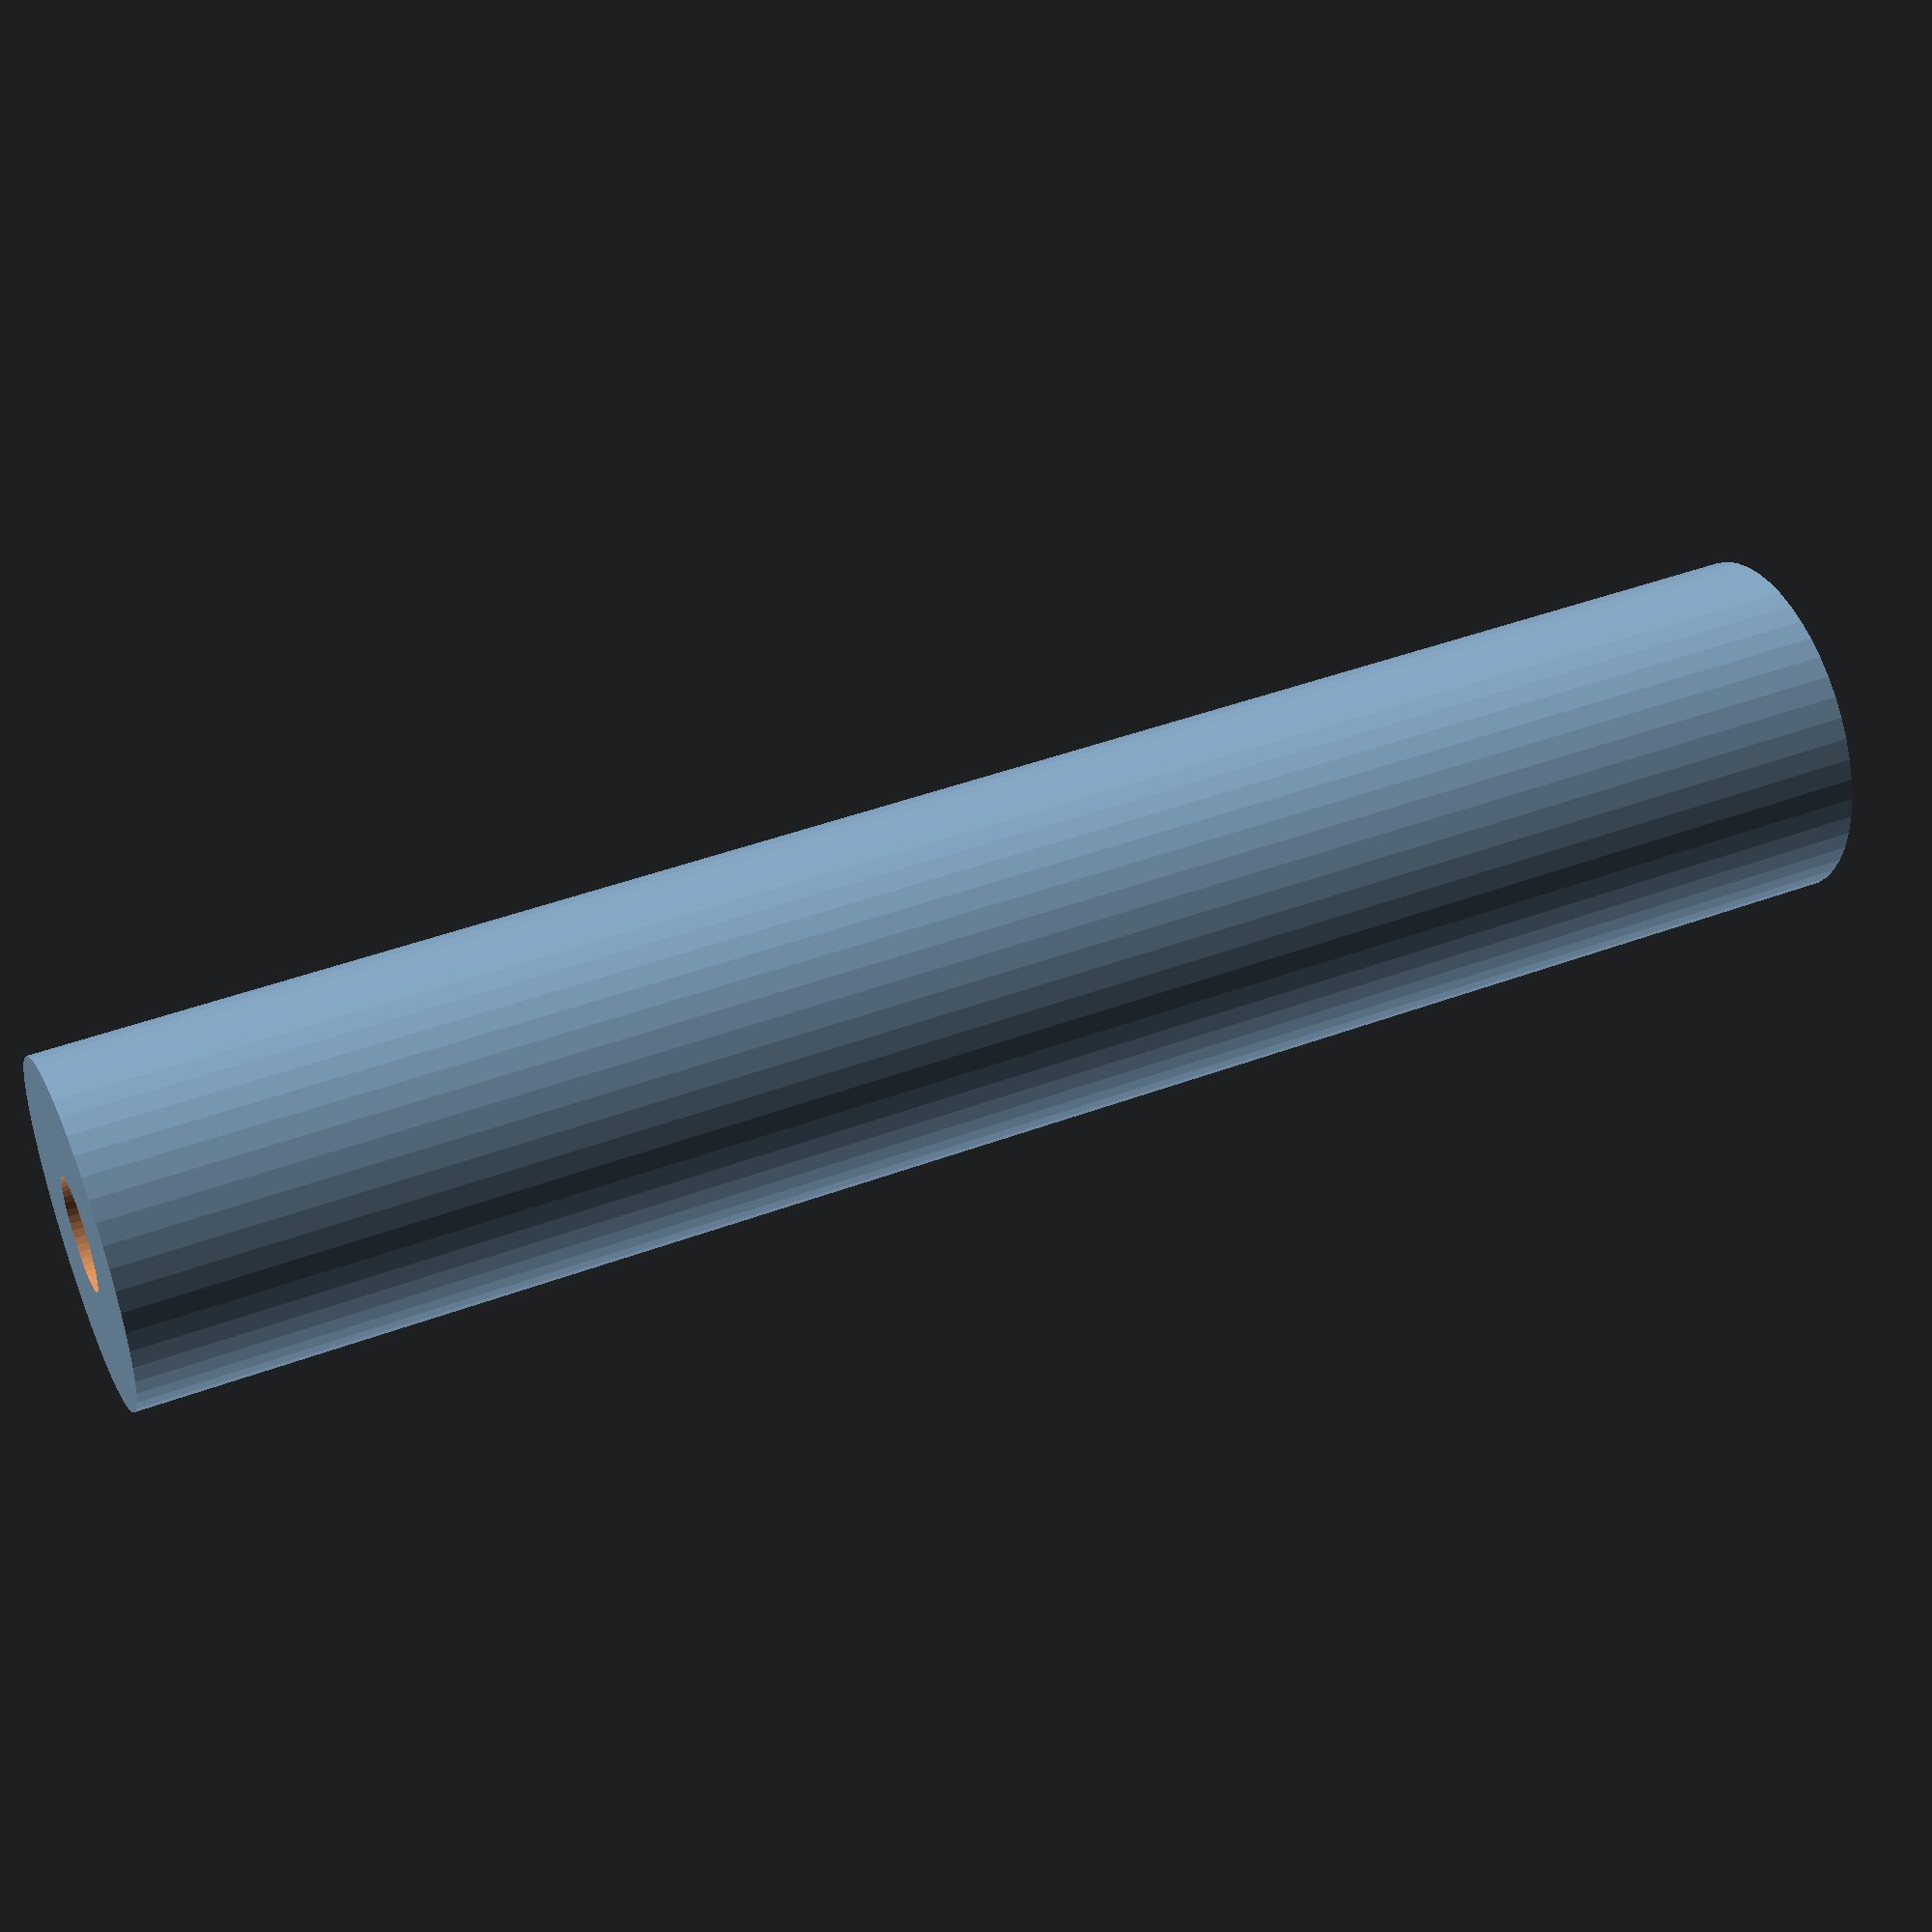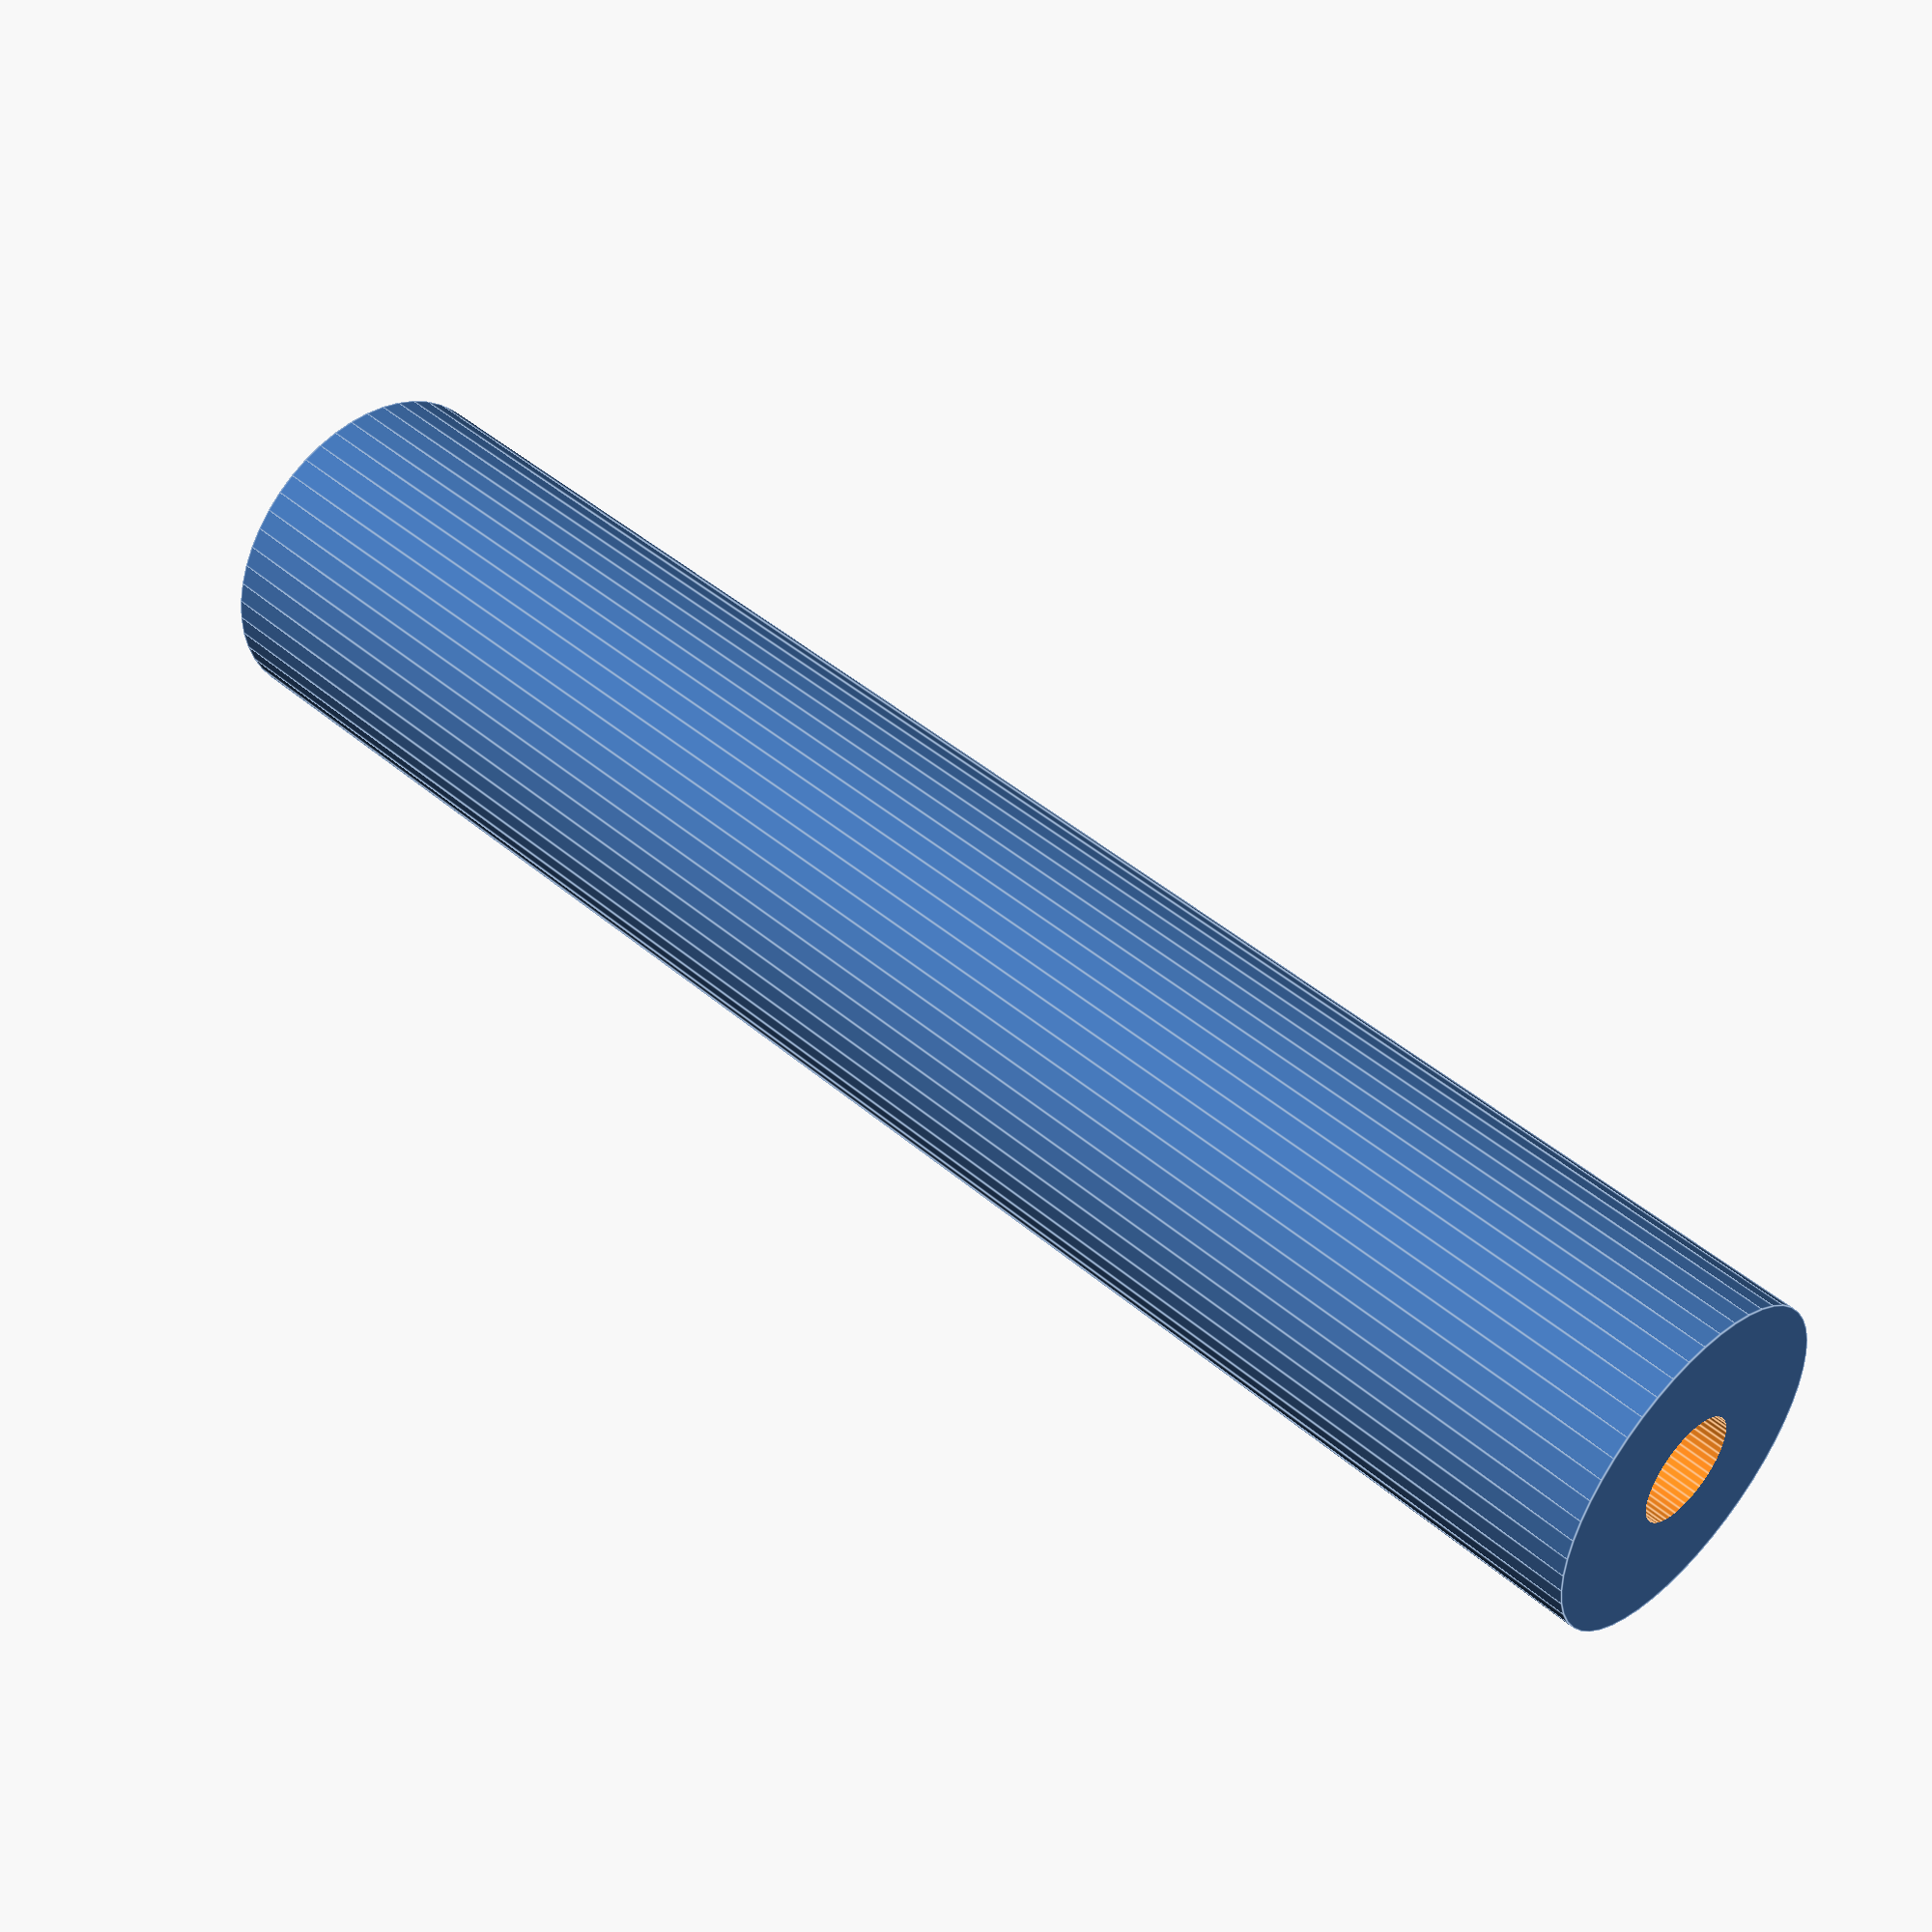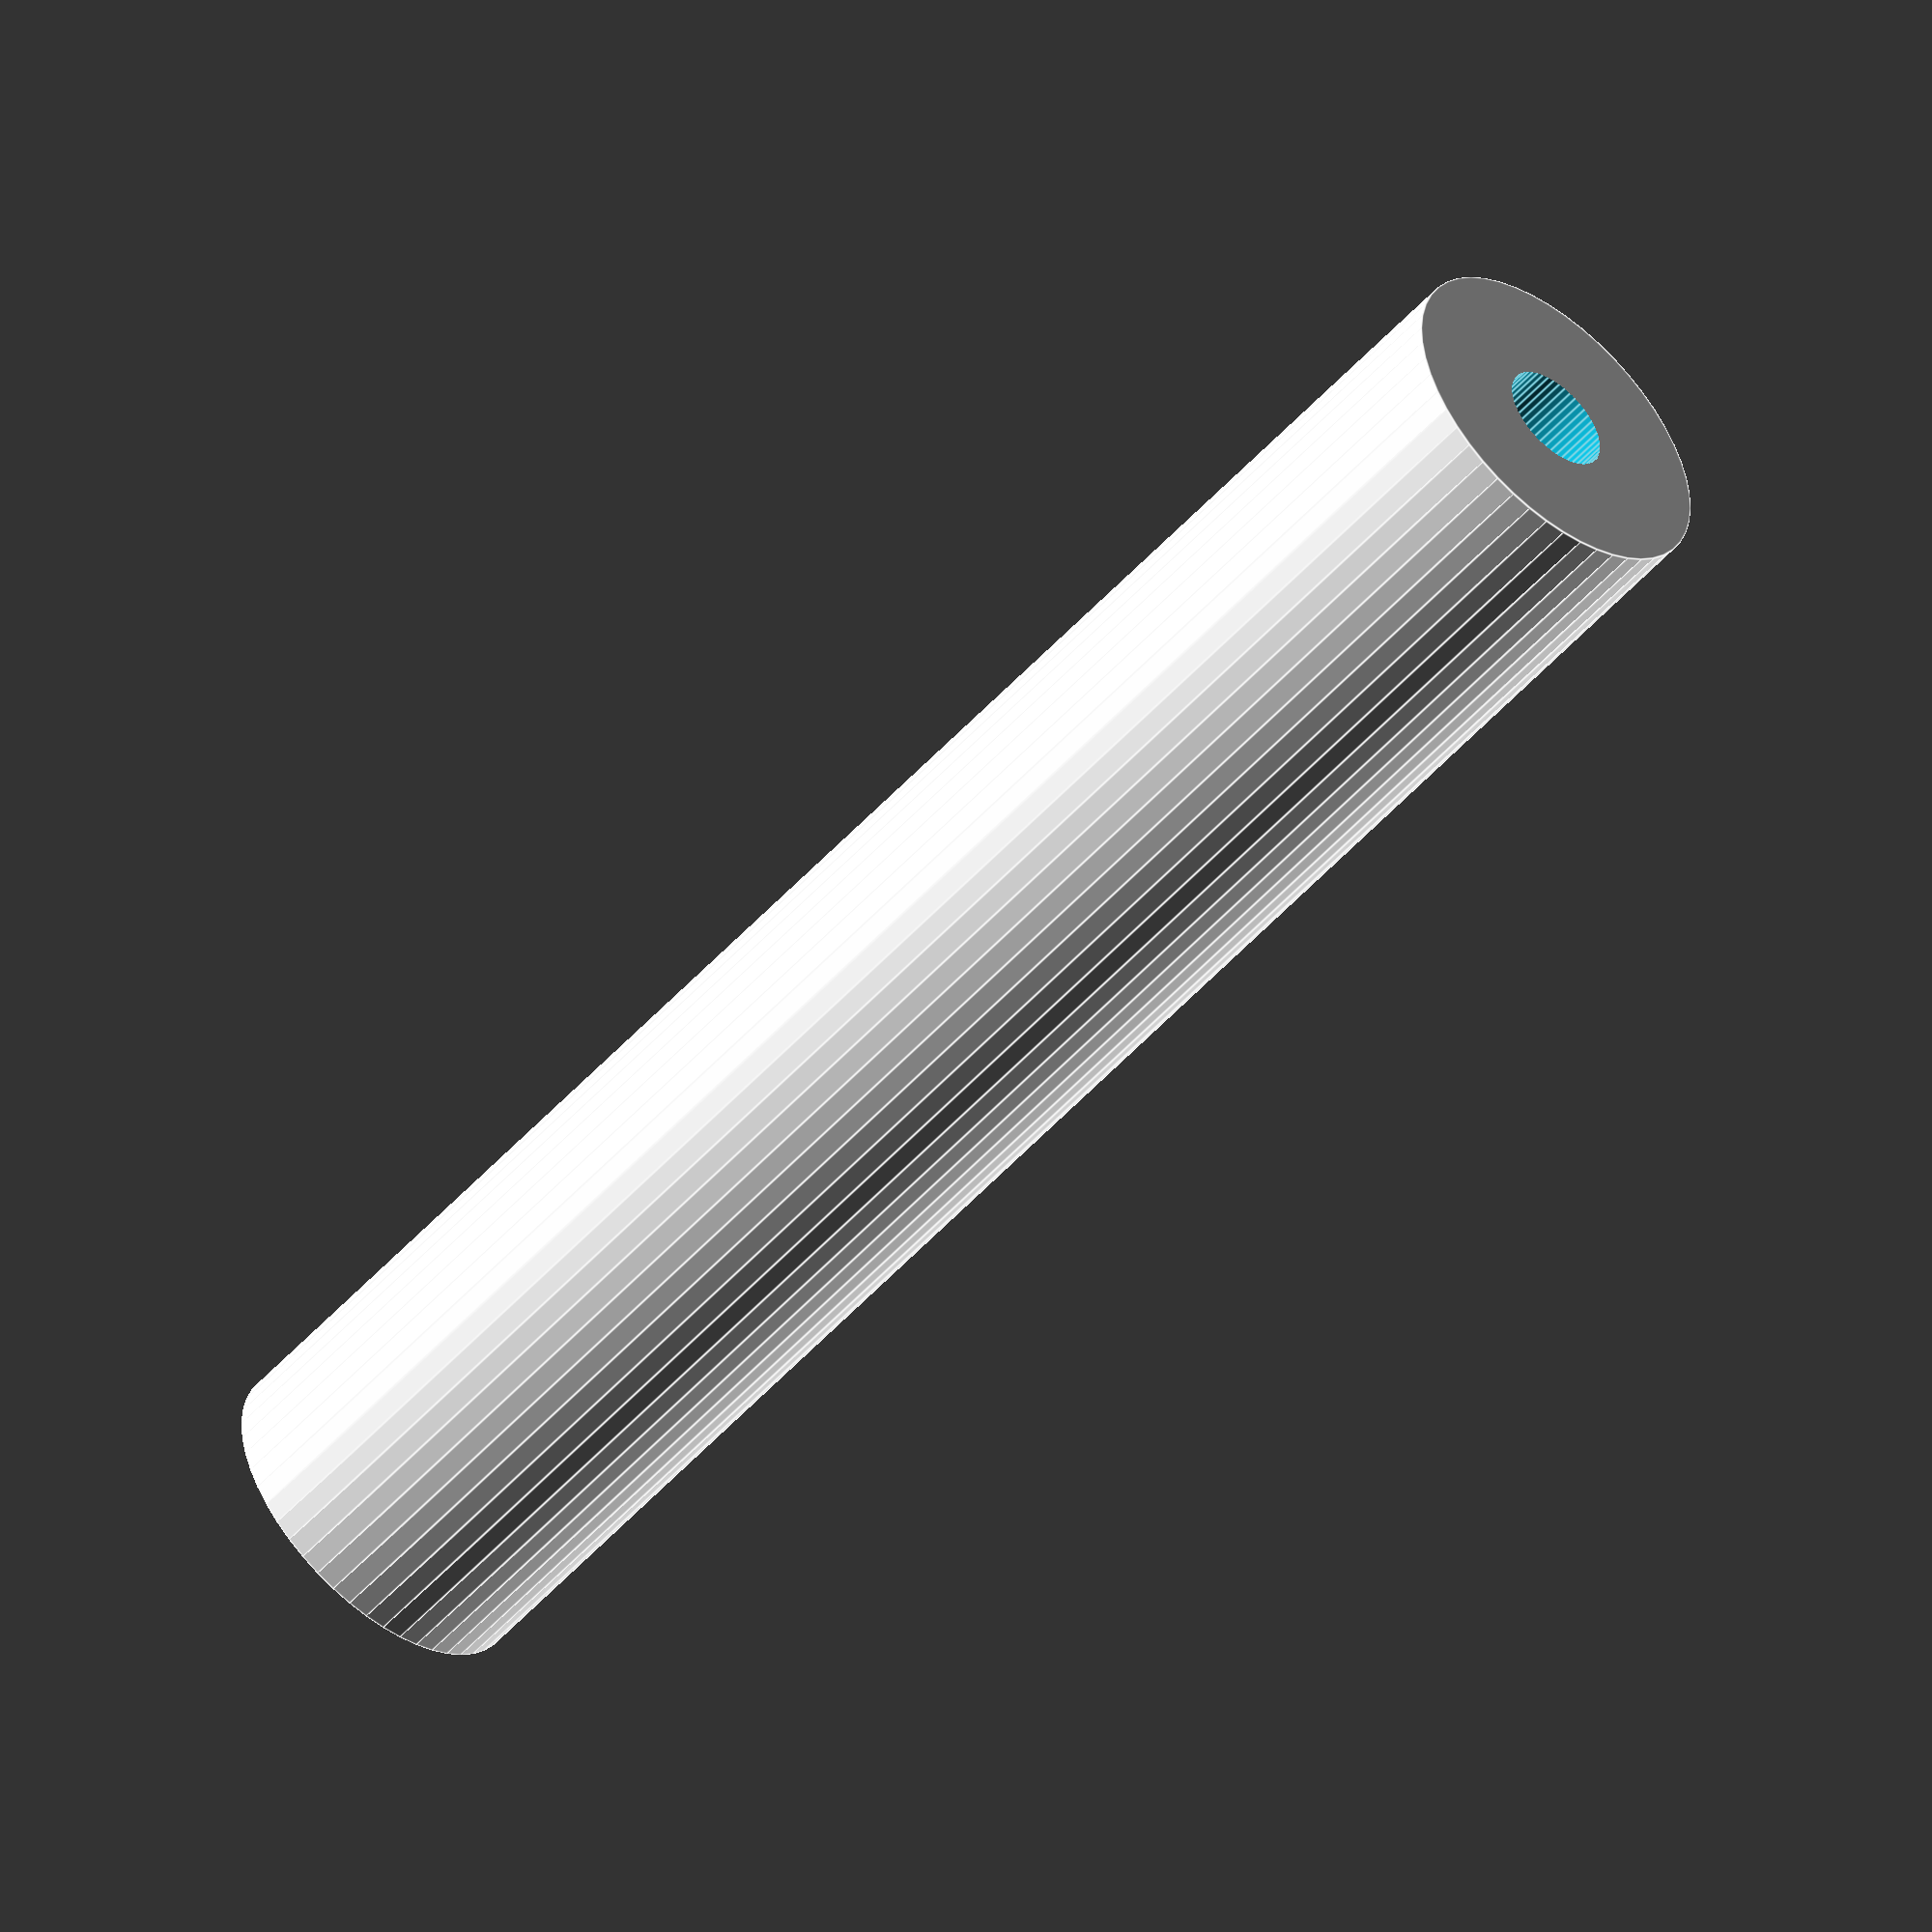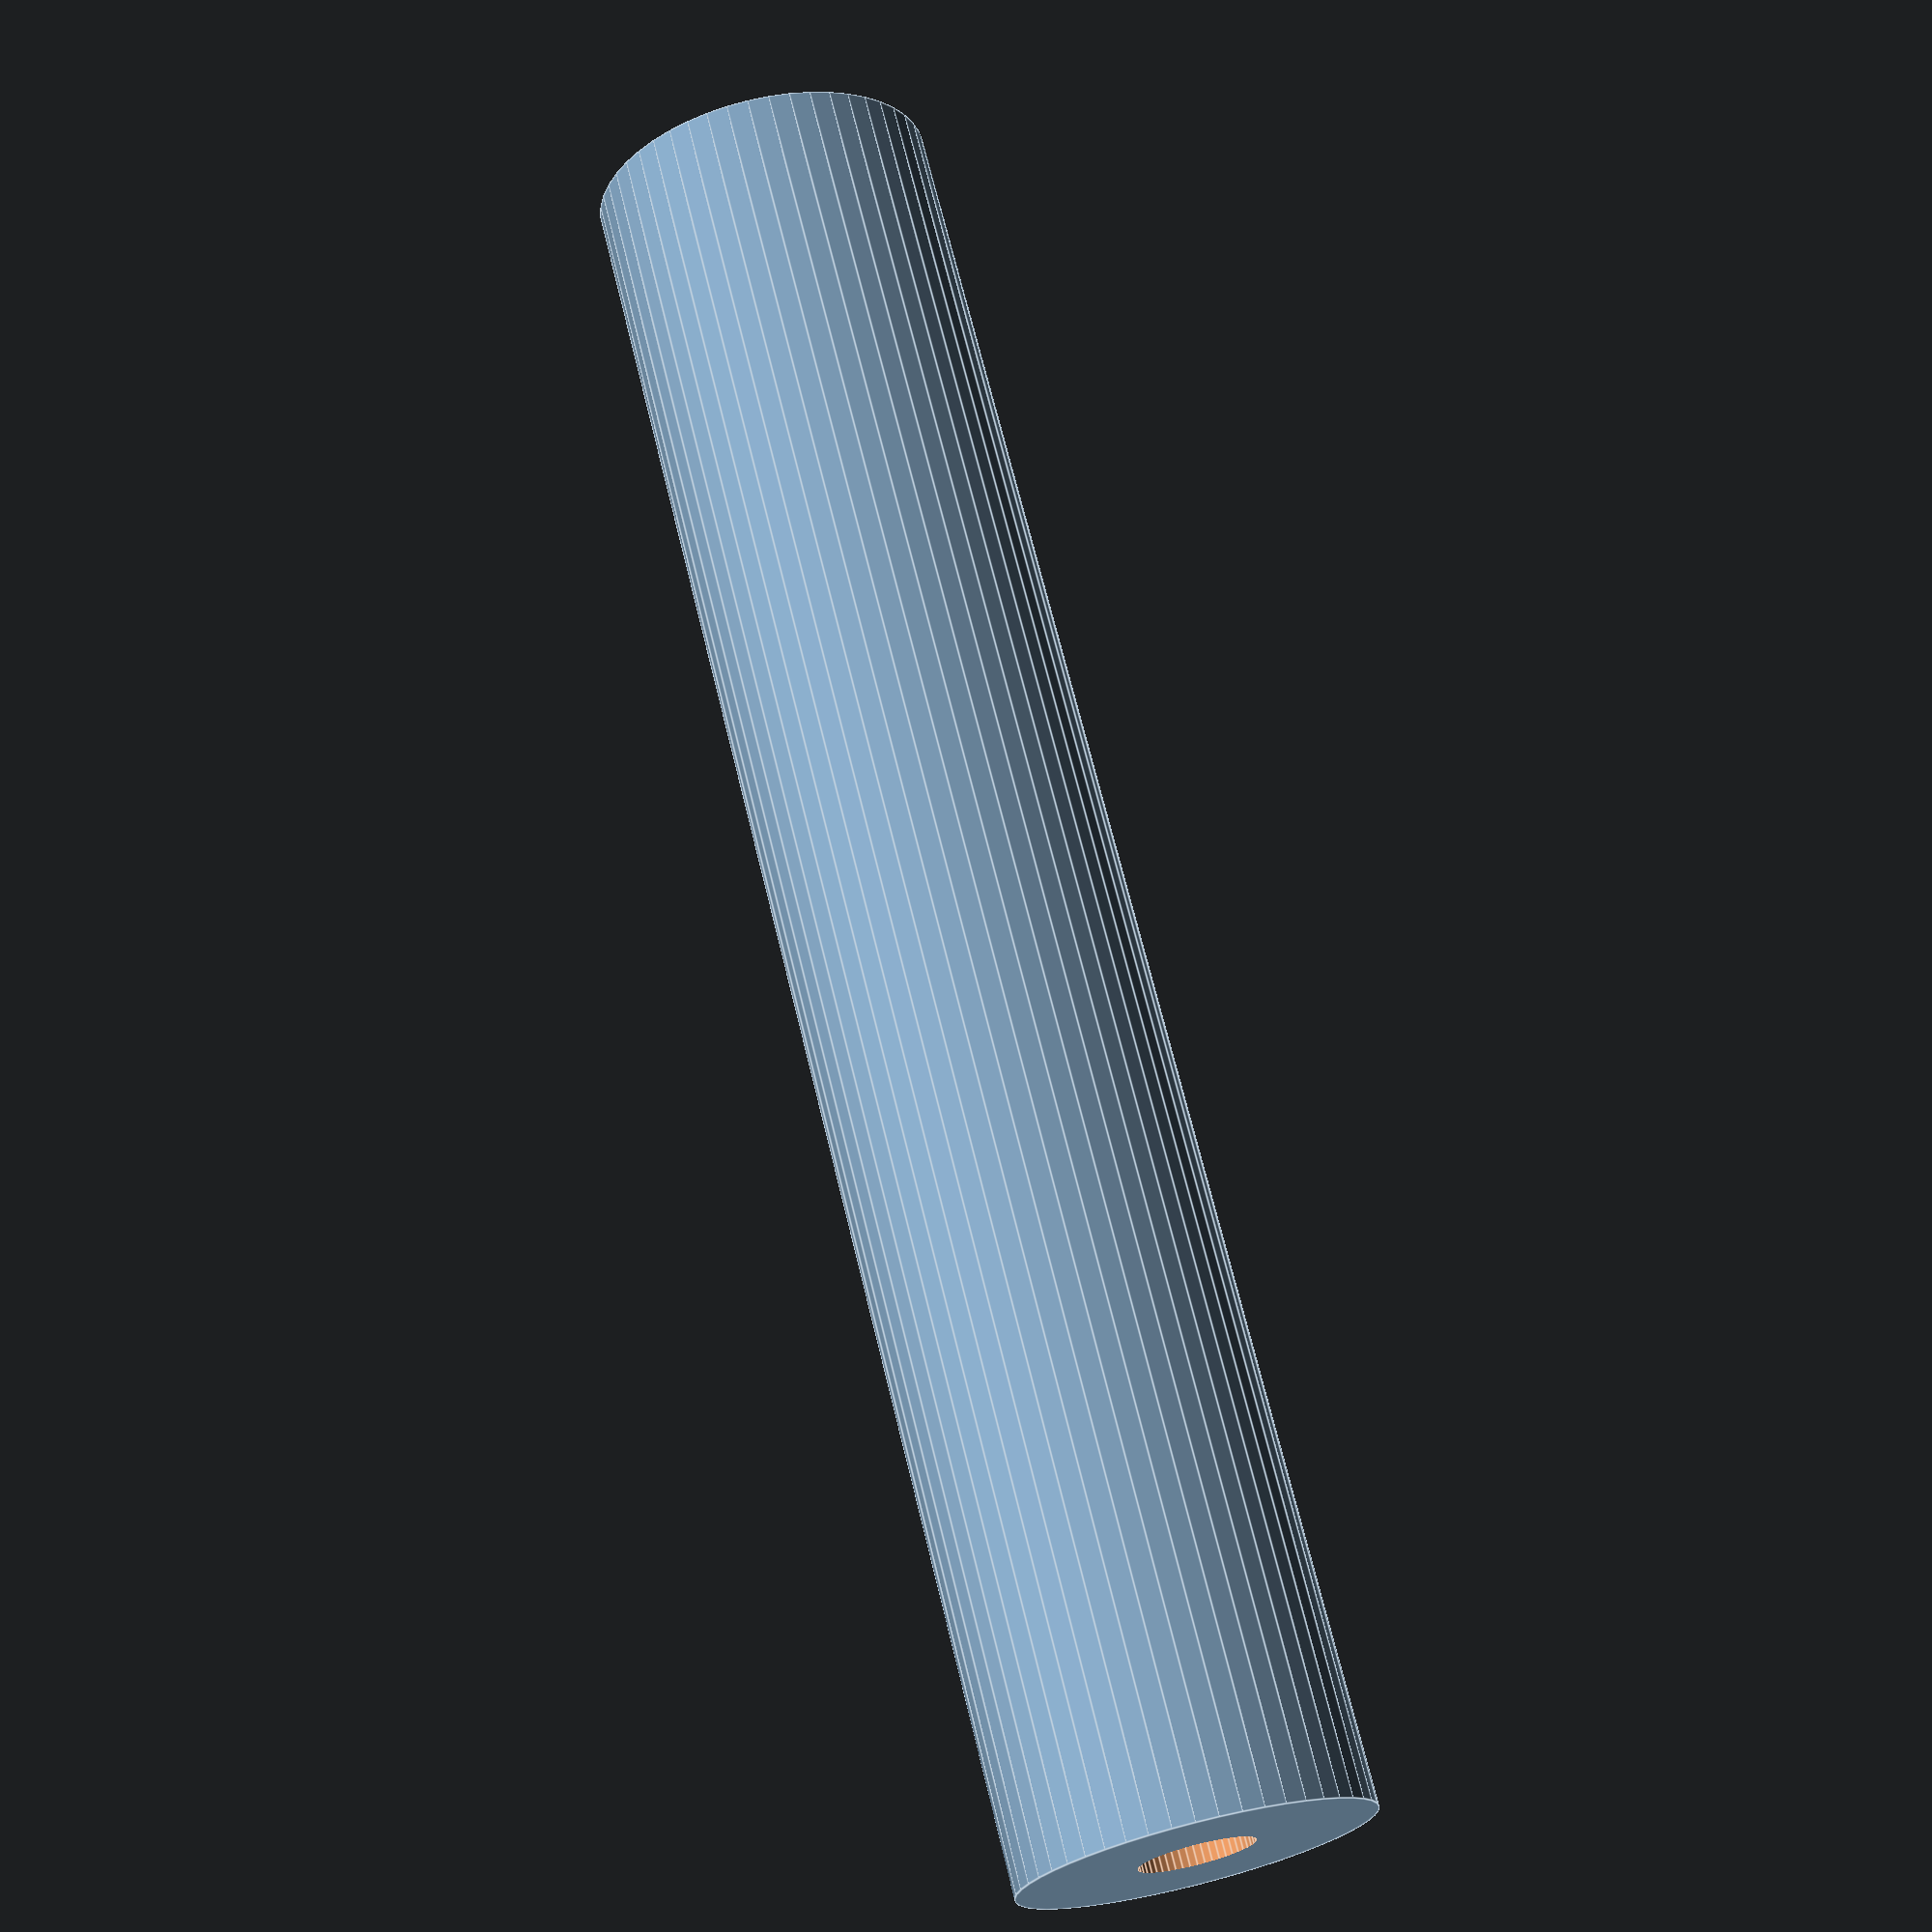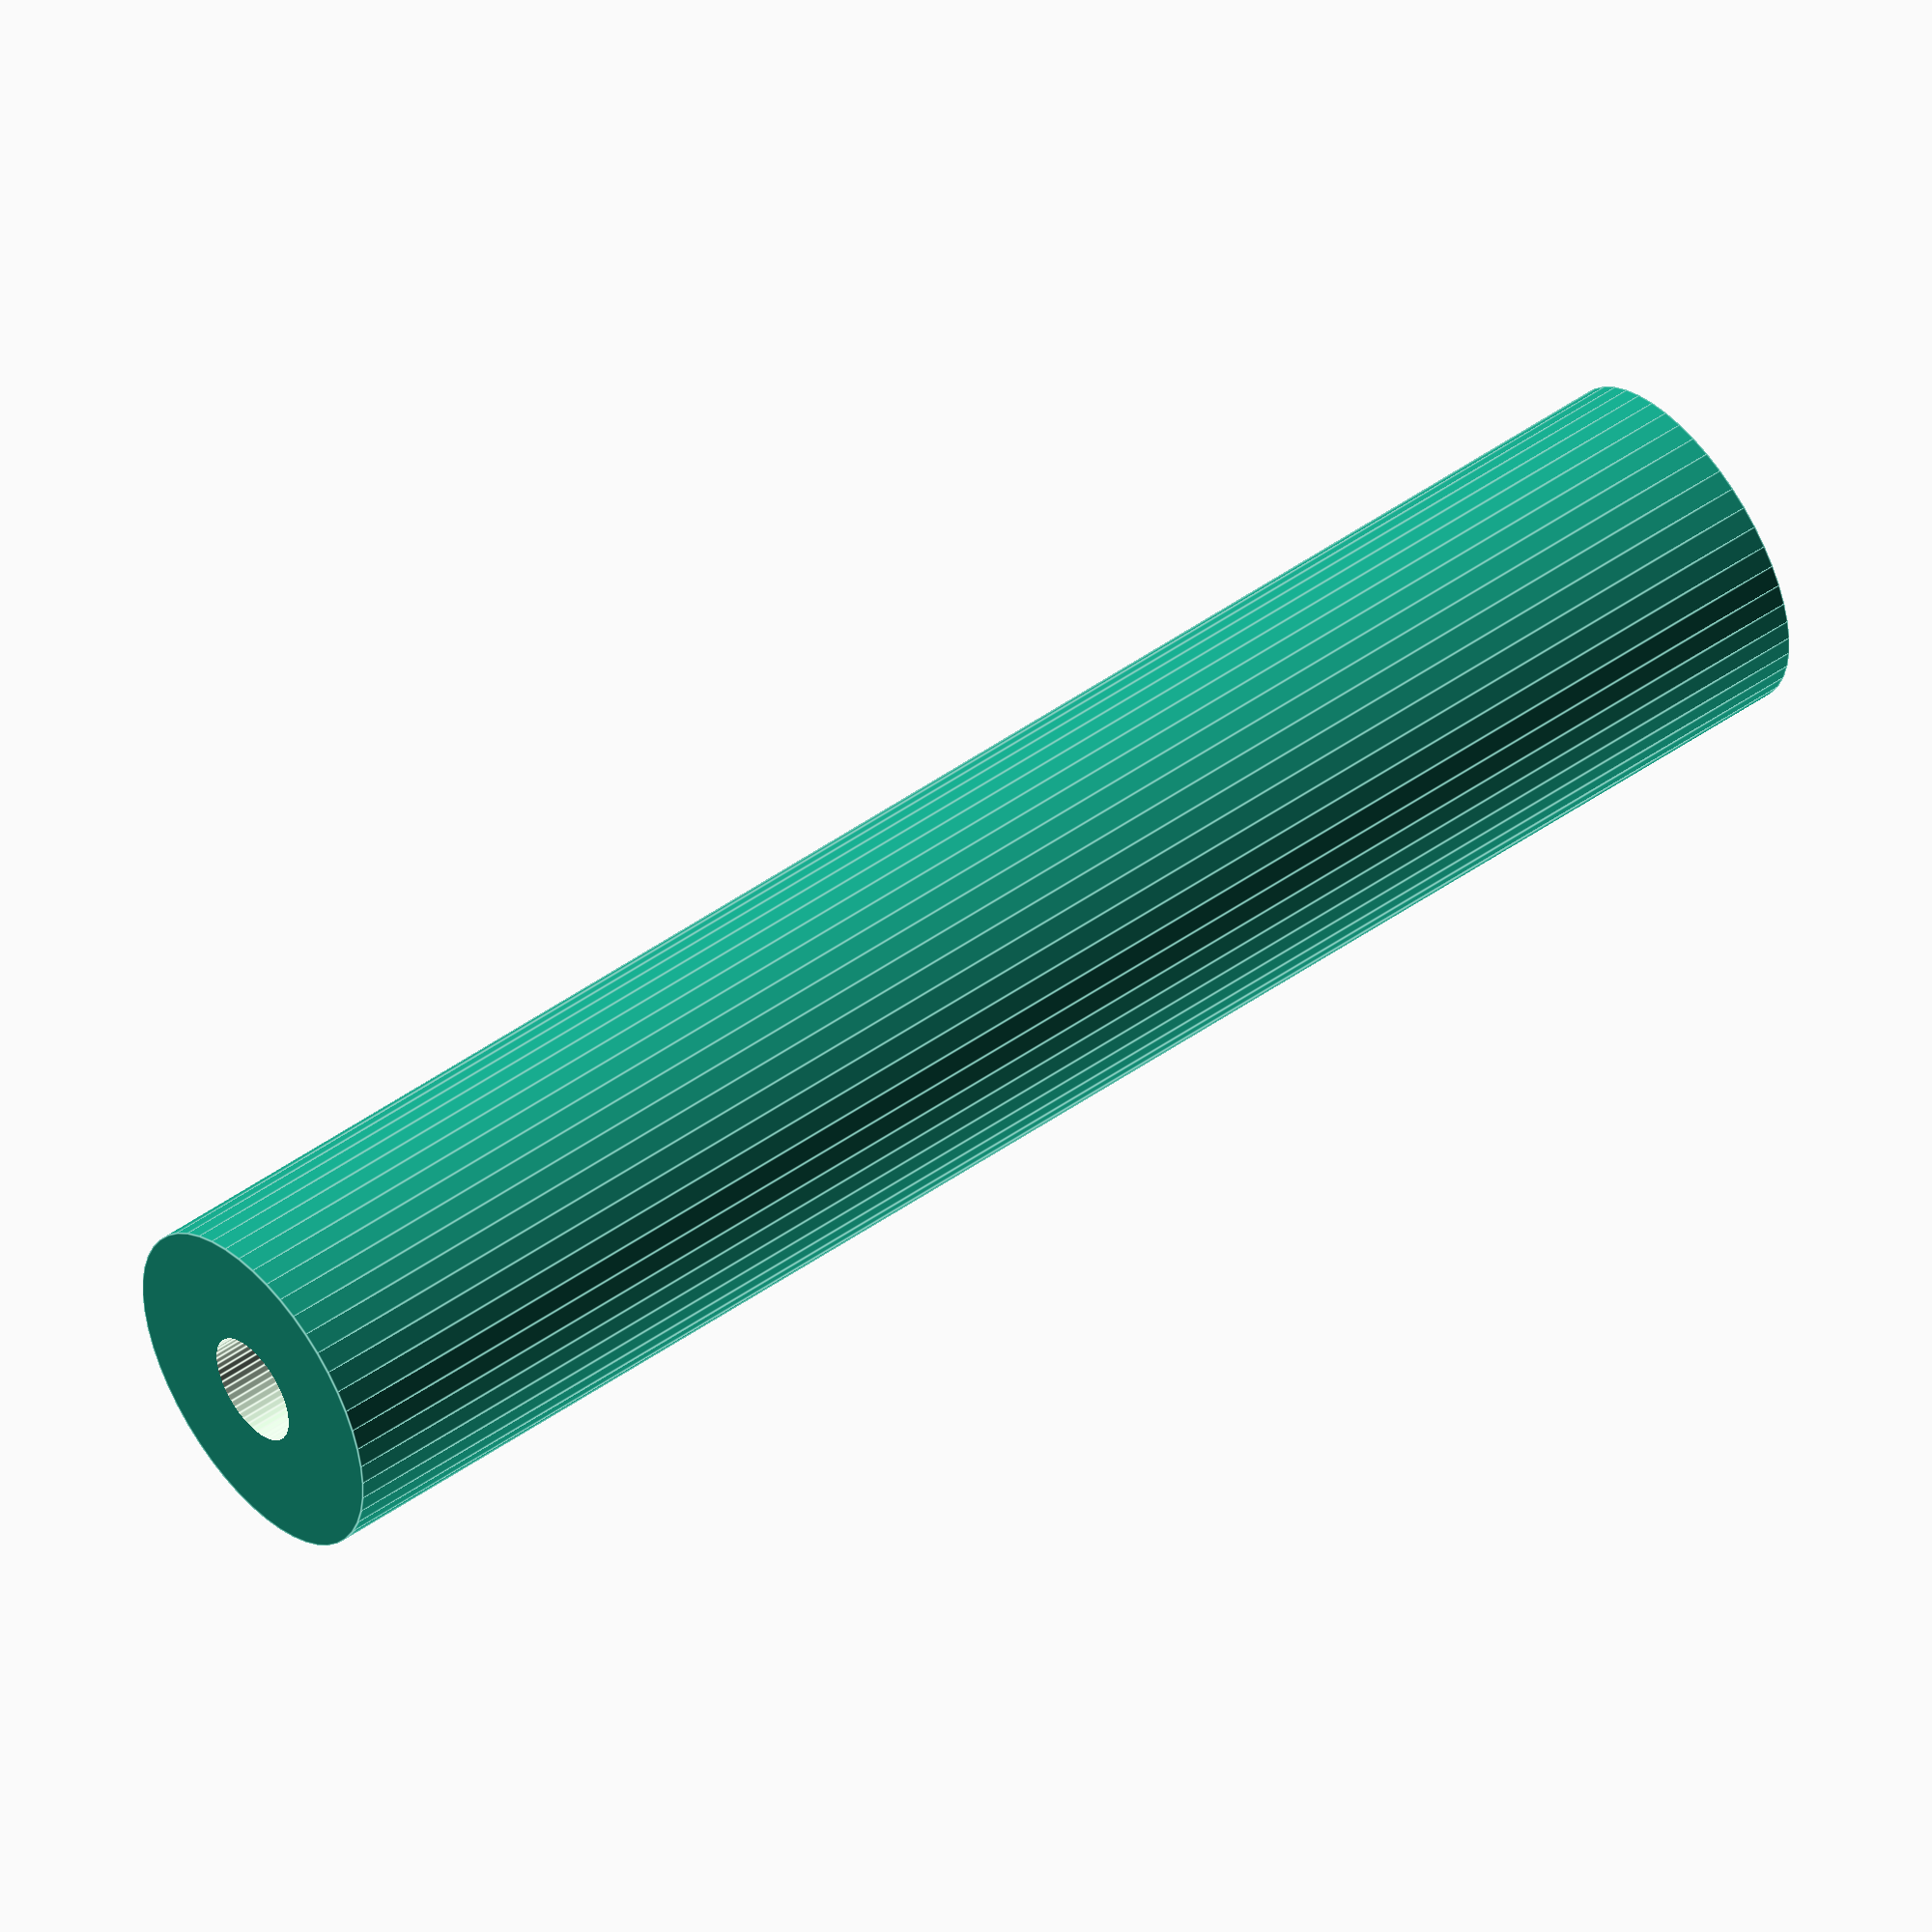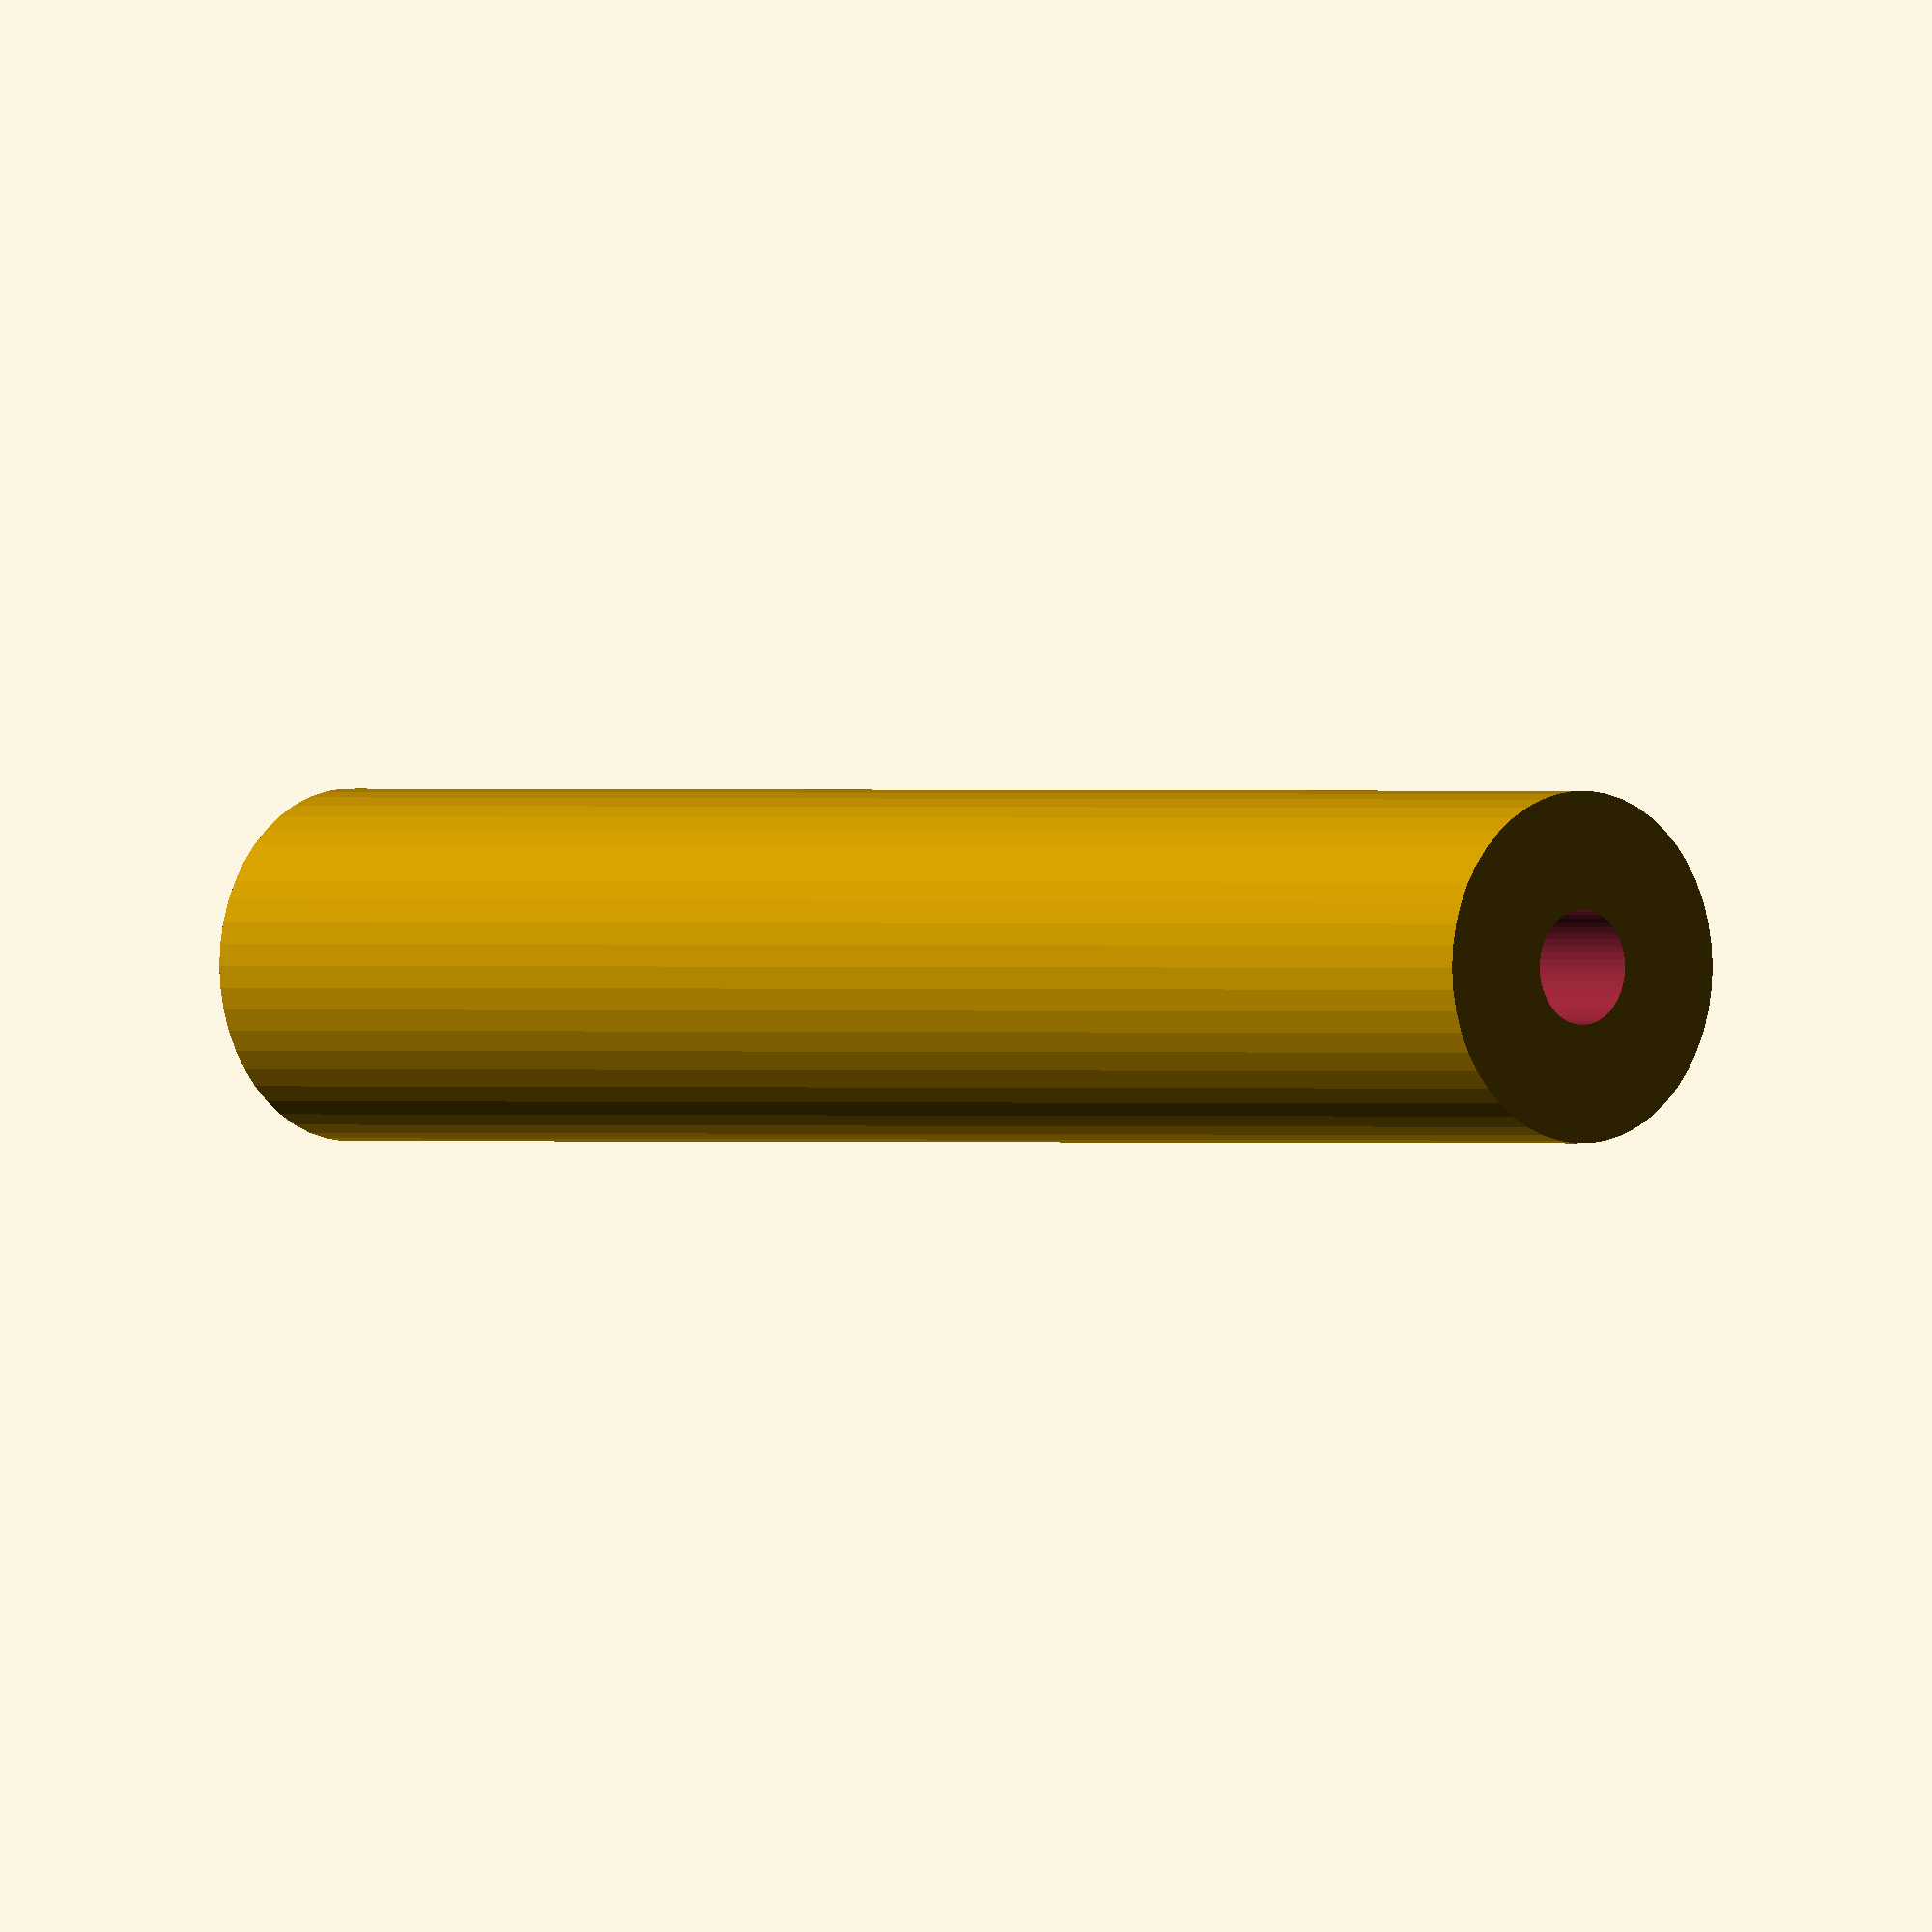
<openscad>
$fn = 50;


difference() {
	union() {
		translate(v = [0, 0, -28.5000000000]) {
			cylinder(h = 57, r = 5.5000000000);
		}
	}
	union() {
		translate(v = [0, 0, -100.0000000000]) {
			cylinder(h = 200, r = 1.8000000000);
		}
	}
}
</openscad>
<views>
elev=315.3 azim=322.5 roll=246.7 proj=p view=solid
elev=134.2 azim=2.8 roll=225.7 proj=p view=edges
elev=51.7 azim=345.1 roll=139.8 proj=o view=edges
elev=290.5 azim=317.4 roll=346.3 proj=p view=edges
elev=132.2 azim=104.5 roll=128.7 proj=o view=edges
elev=179.9 azim=115.4 roll=42.4 proj=o view=solid
</views>
